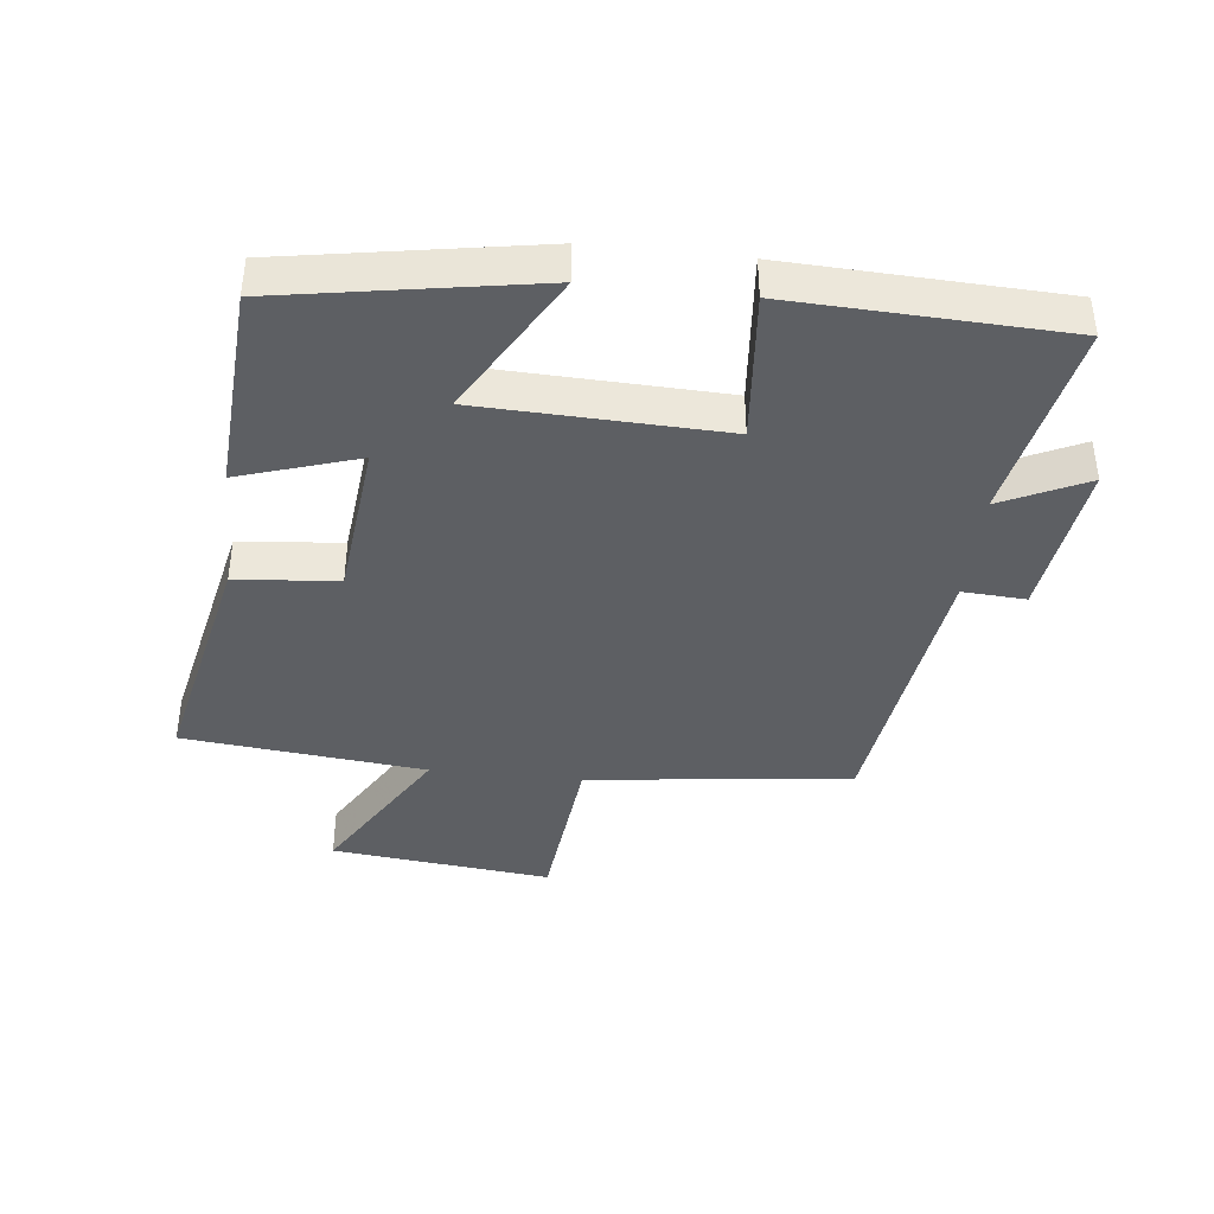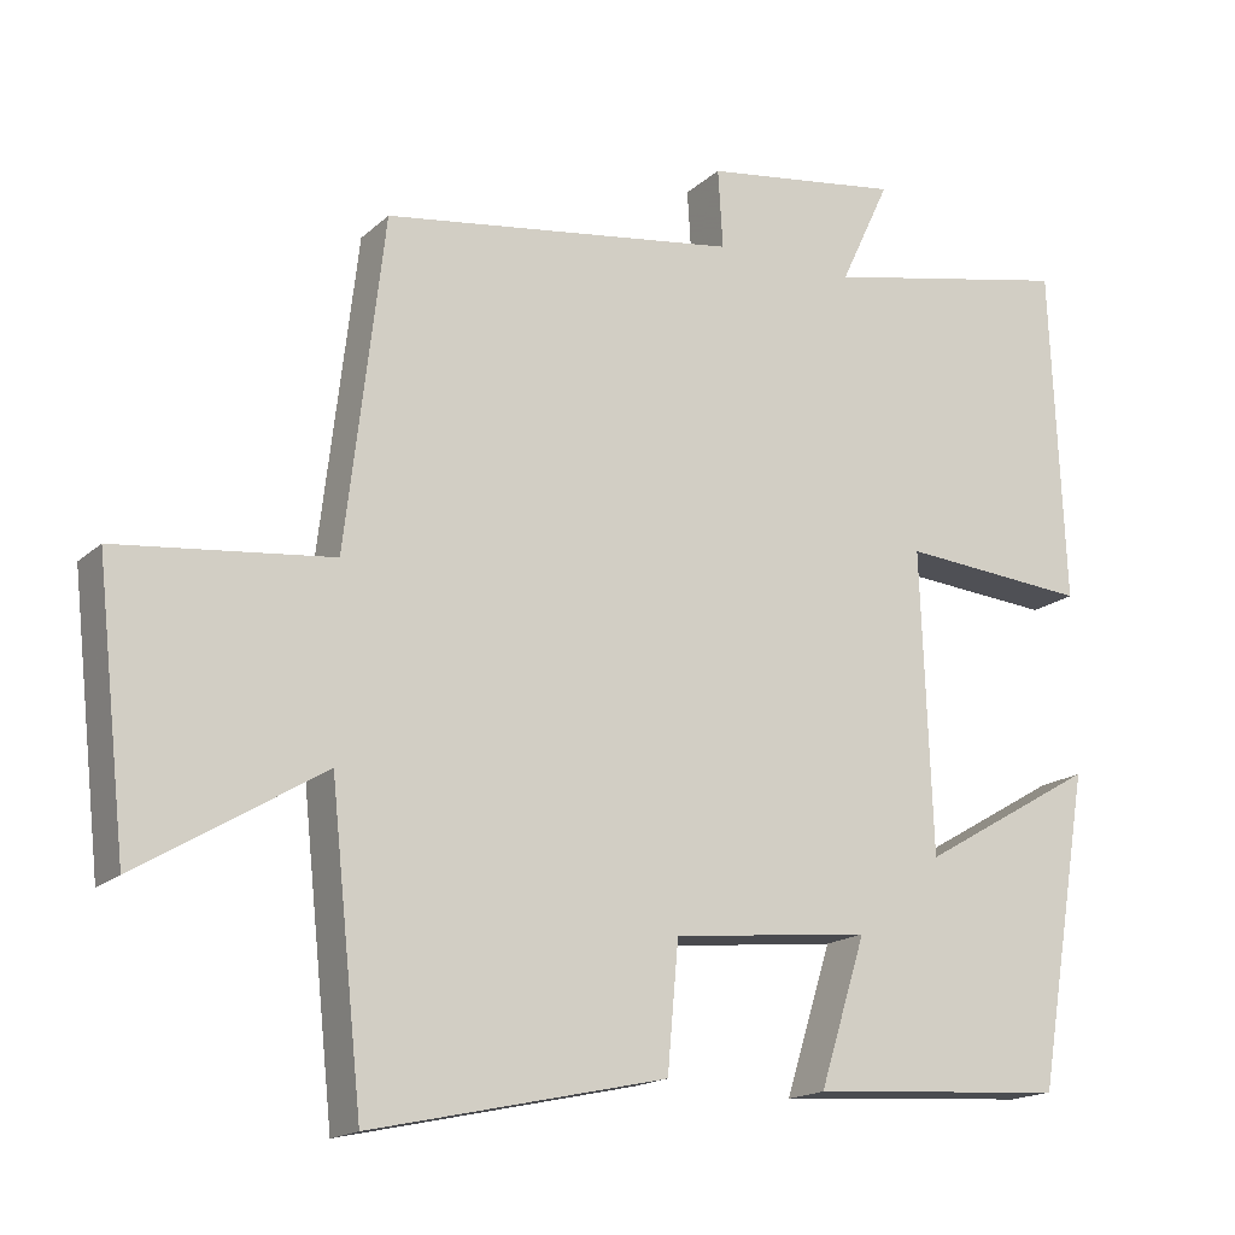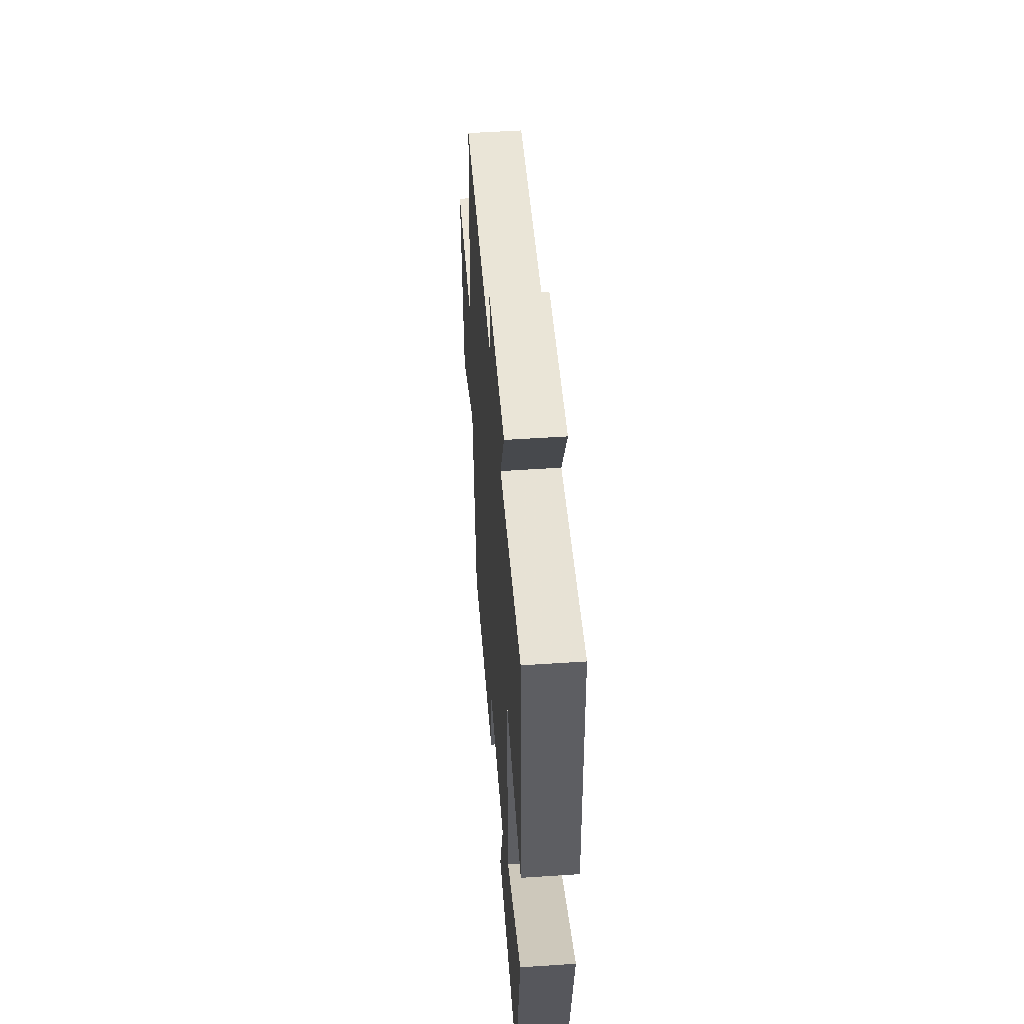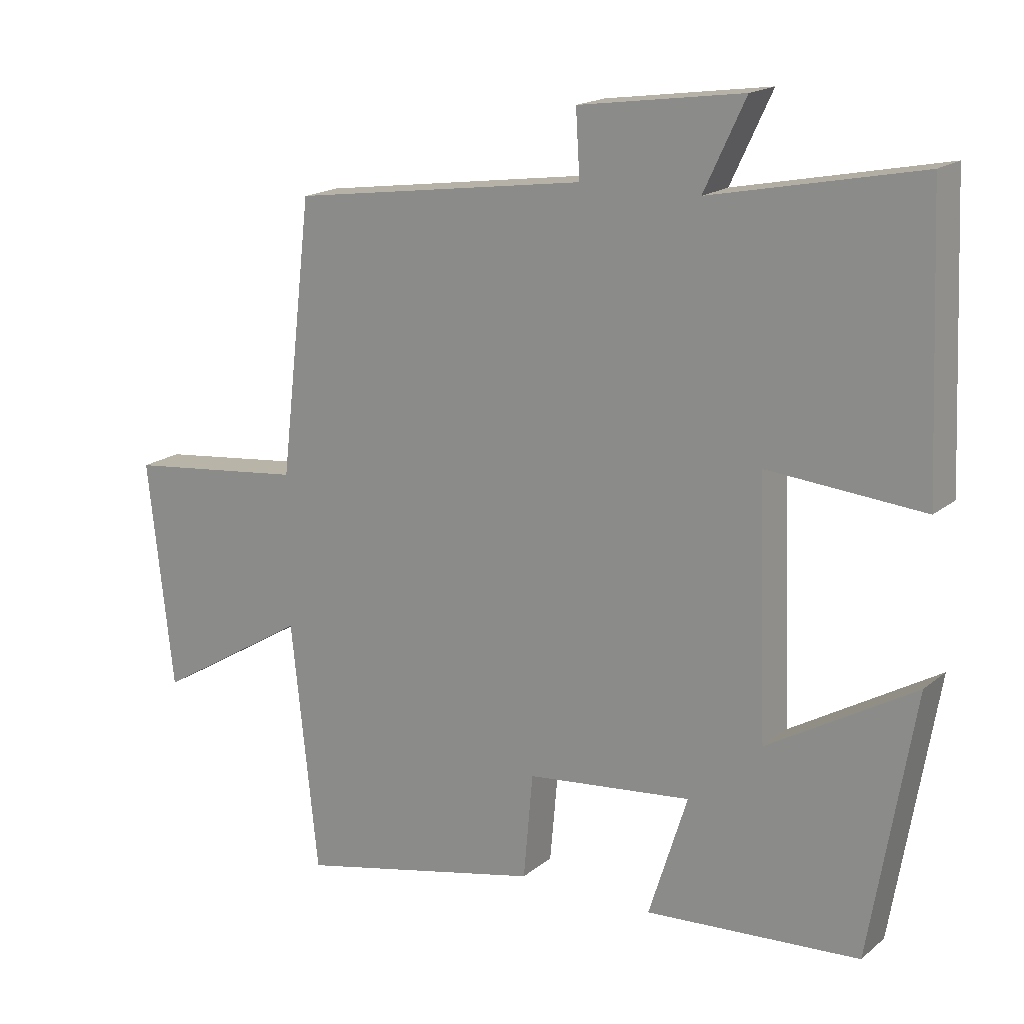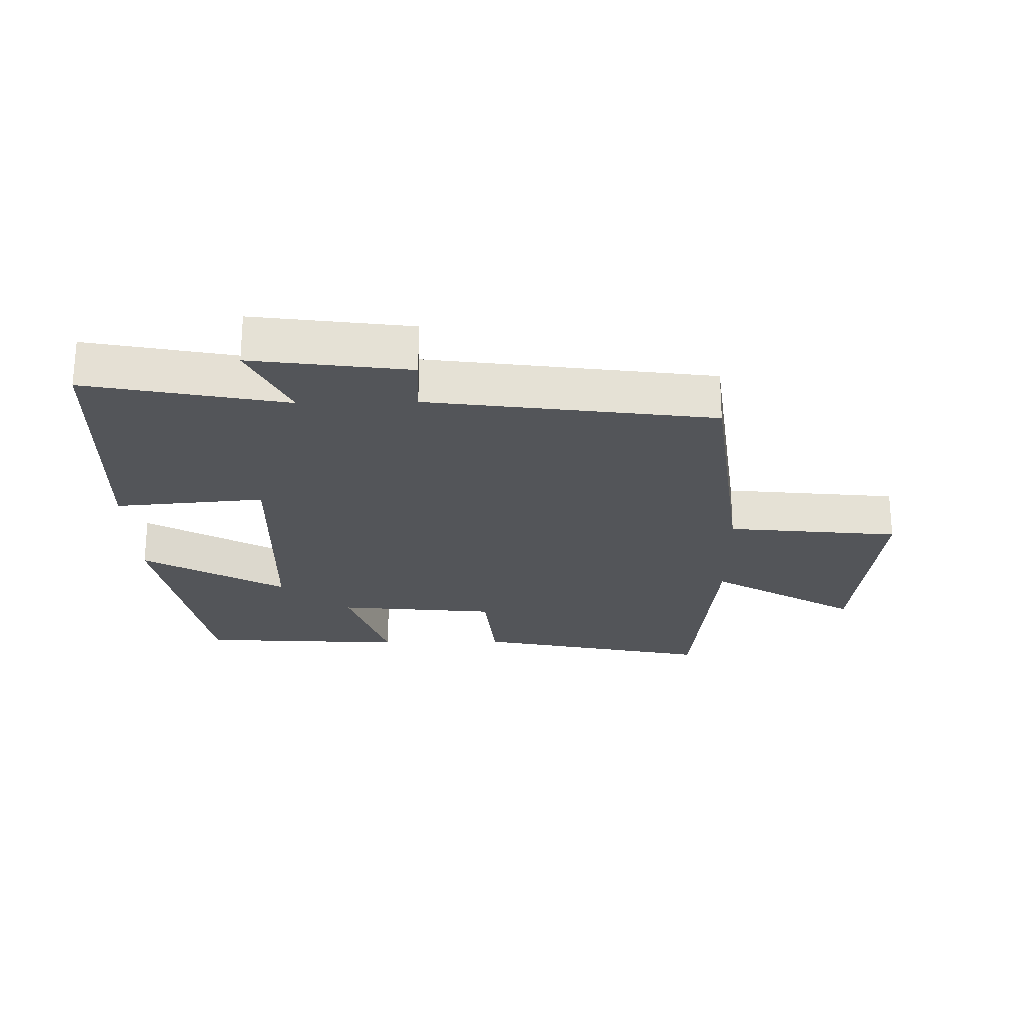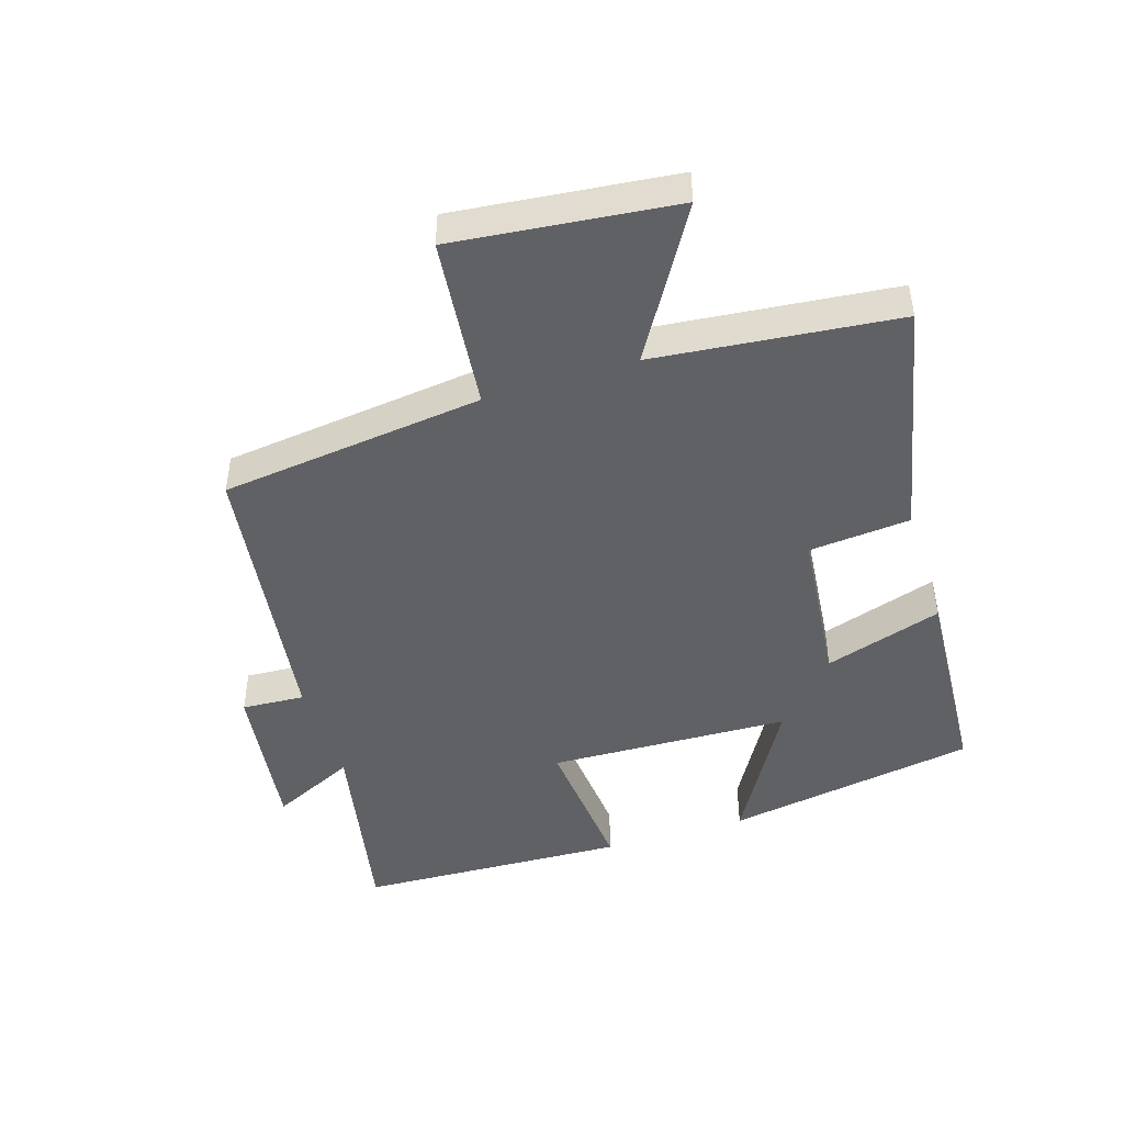
<metadata>
{"format":"obj","ext":"obj","renderer":"f3d","projection":"perspective","resolution":1024,"background":"white","views":[{"elev":-40.2,"azim":-96.2,"up":"+Y"},{"elev":-16.8,"azim":149.5,"up":"+Z"},{"elev":52.4,"azim":-94.1,"up":"+Z"},{"elev":17.6,"azim":-146.8,"up":"+Z"},{"elev":-24.0,"azim":1.2,"up":"+Y"},{"elev":-46.3,"azim":107.7,"up":"+Y"}]}
</metadata>
<code>
v 0.46 0.07 -0.58
v 0.091 0.07 -0.5
v 0.077 0.07 -0.342
v -0.171 0.07 -0.316
v -0.113 0.07 -0.5
v -0.434 0.07 -0.479
v -0.5 0.07 -0.086
v -0.28 0.07 -0.214
v -0.266 0.07 0.162
v -0.5 0.07 0.142
v -0.482 0.07 0.563
v -0.17 0.07 0.5
v -0.232 0.07 0.632
v 0.014 0.07 0.598
v 0.008 0.07 0.5
v 0.452 0.07 0.438
v 0.5 0.07 0.028
v 0.768 0.07 -0.001
v 0.73 0.07 -0.343
v 0.5 0.07 -0.204
v 0.46 0 -0.58
v 0.091 0 -0.5
v 0.077 0 -0.342
v -0.171 0 -0.316
v -0.113 0 -0.5
v -0.434 0 -0.479
v -0.5 0 -0.086
v -0.28 0 -0.214
v -0.266 0 0.162
v -0.5 0 0.142
v -0.482 0 0.563
v -0.17 0 0.5
v -0.232 0 0.632
v 0.014 0 0.598
v 0.008 0 0.5
v 0.452 0 0.438
v 0.5 0 0.028
v 0.768 0 -0.001
v 0.73 0 -0.343
v 0.5 0 -0.204
f 17 18 19 20
f 1 2 3
f 20 1 3
f 17 20 3
f 16 17 3
f 15 16 3
f 12 13 14 15
f 12 15 3 4
f 9 10 11 12
f 8 9 12 4
f 6 7 8
f 5 6 8
f 4 5 8
f 40 39 38 37
f 23 22 21
f 23 21 40
f 23 40 37
f 23 37 36
f 23 36 35
f 35 34 33 32
f 24 23 35 32
f 32 31 30 29
f 24 32 29 28
f 28 27 26
f 28 26 25
f 28 25 24
f 1 21 22 2
f 2 22 23 3
f 3 23 24 4
f 4 24 25 5
f 5 25 26 6
f 6 26 27 7
f 7 27 28 8
f 8 28 29 9
f 9 29 30 10
f 10 30 31 11
f 11 31 32 12
f 12 32 33 13
f 13 33 34 14
f 14 34 35 15
f 15 35 36 16
f 16 36 37 17
f 17 37 38 18
f 18 38 39 19
f 19 39 40 20
f 20 40 21 1

</code>
